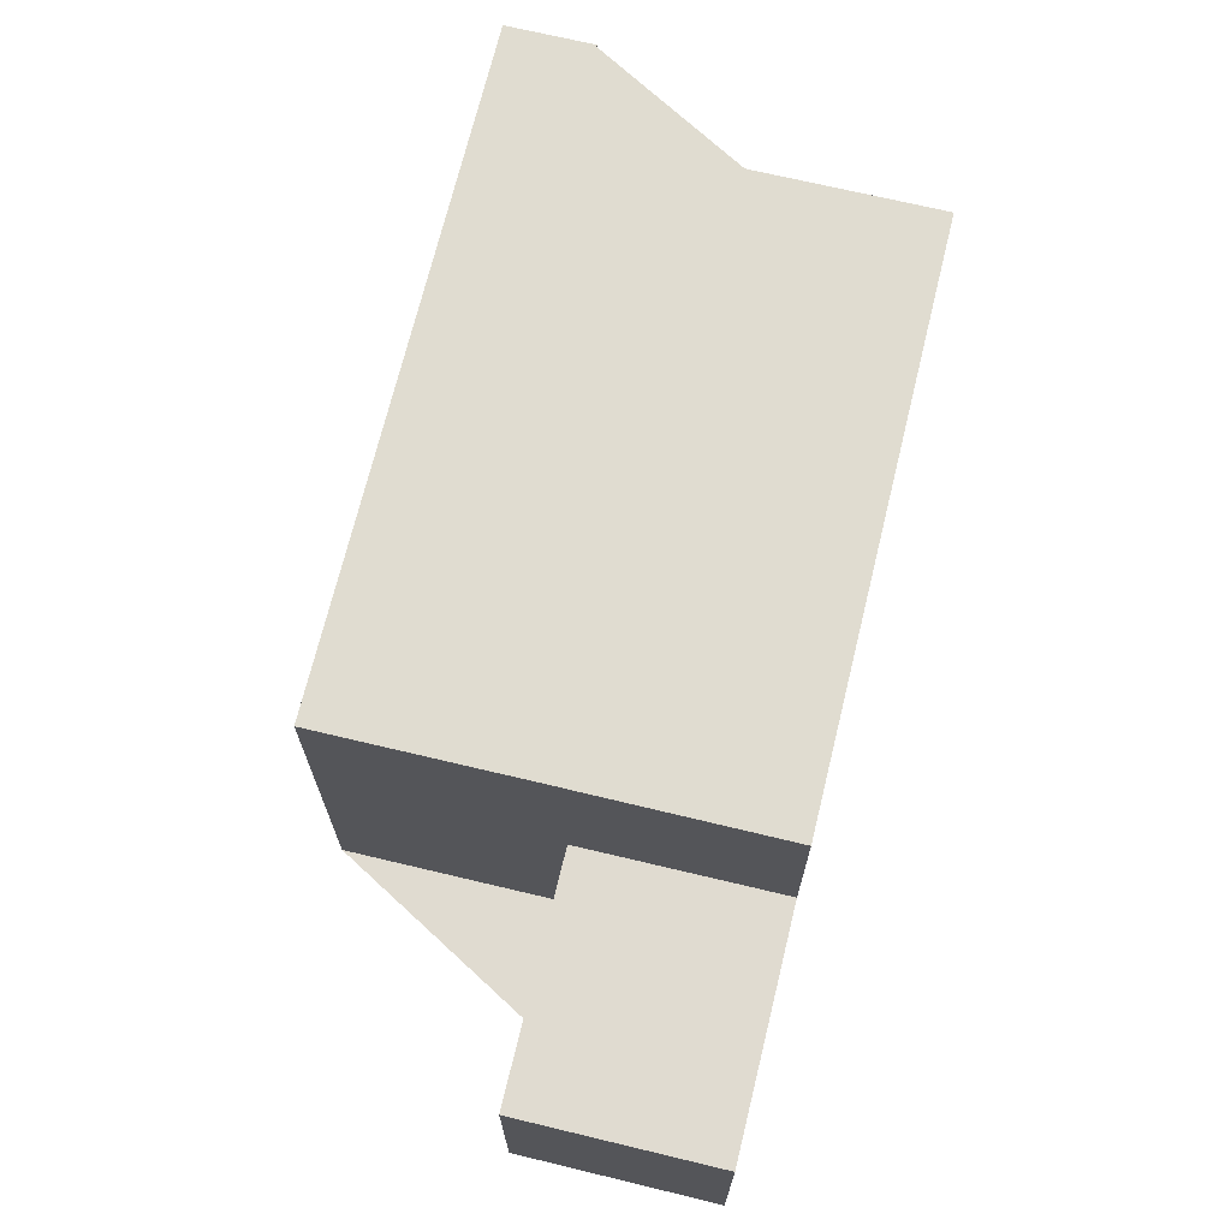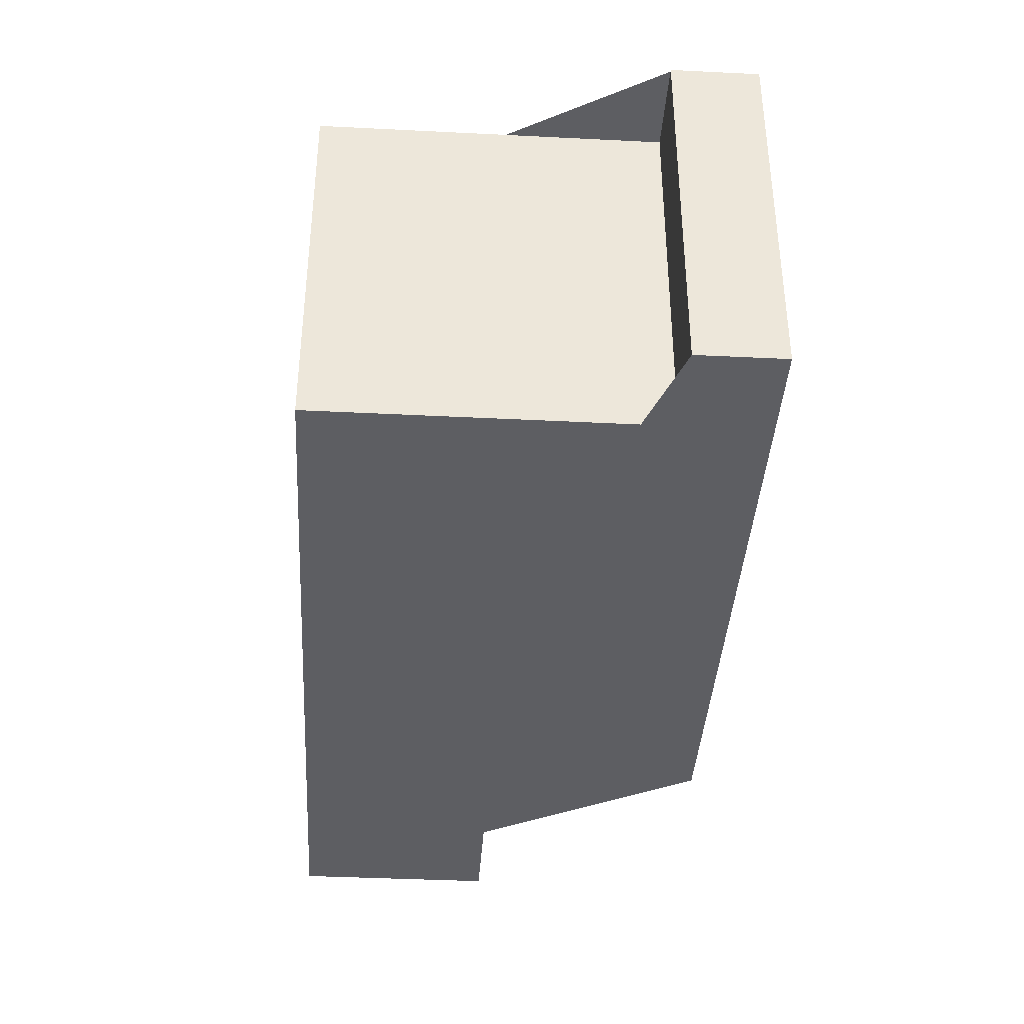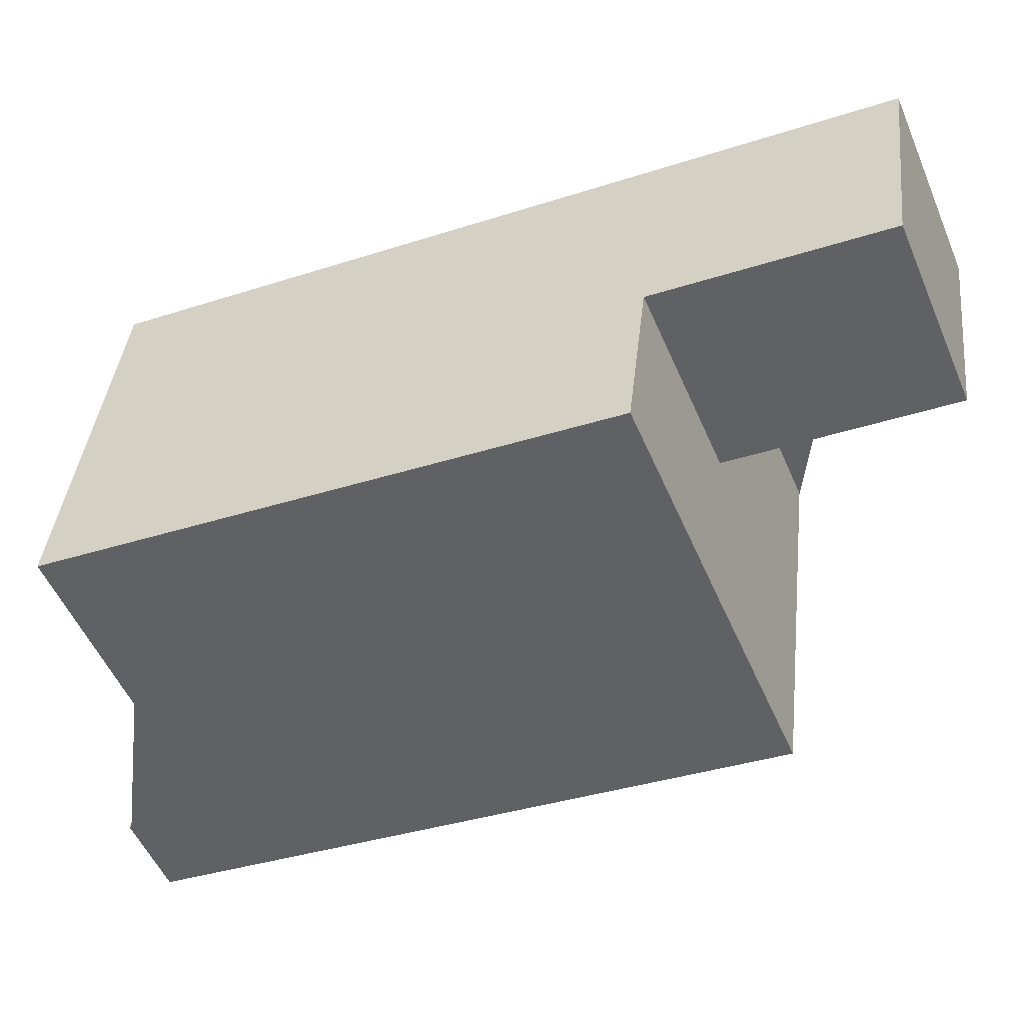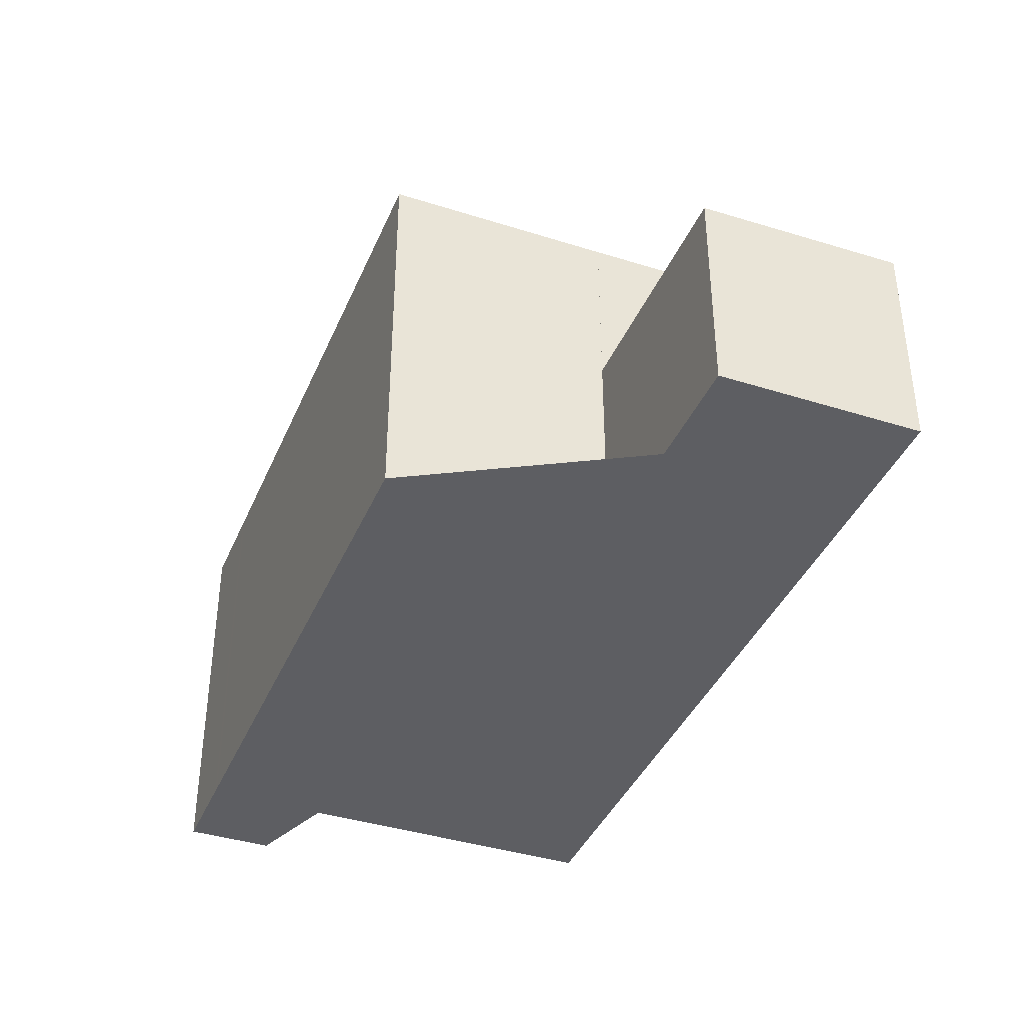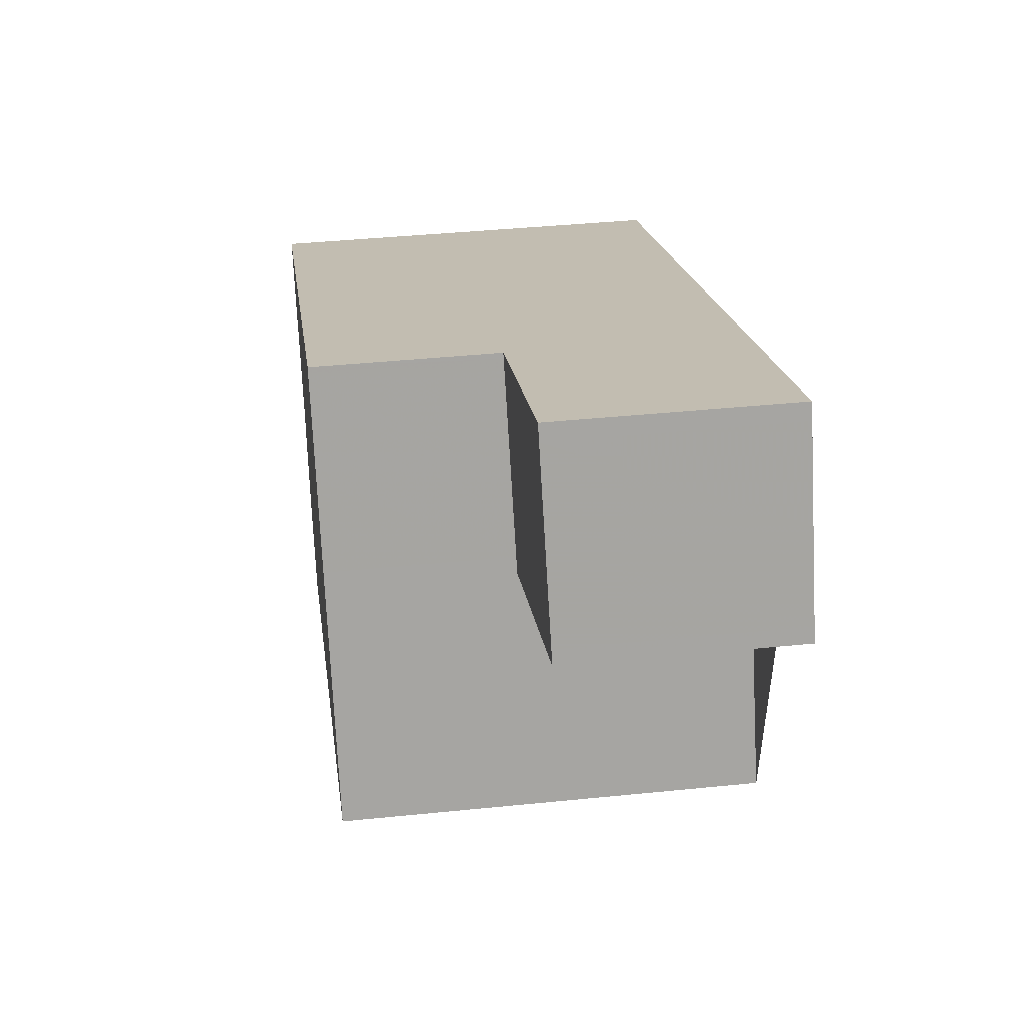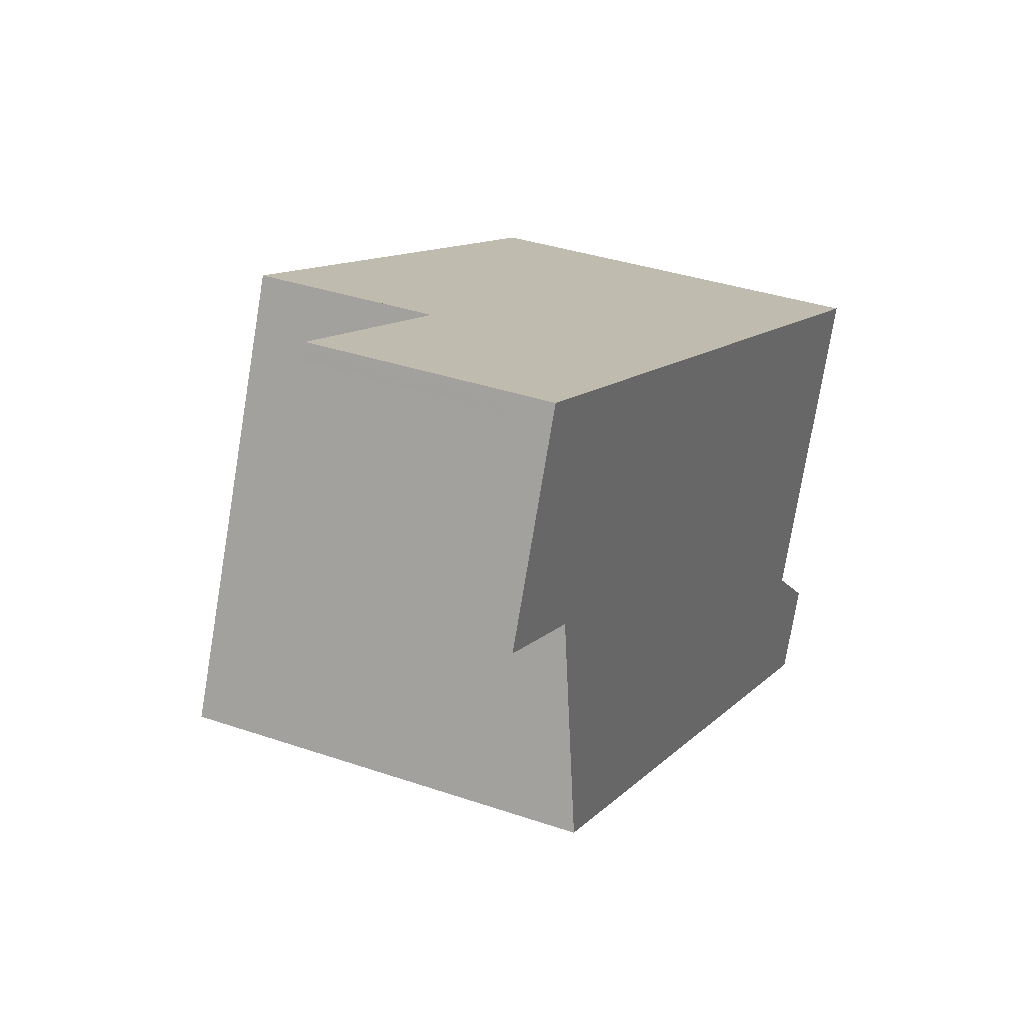
<metadata>
{"format":"obj","ext":"obj","renderer":"f3d","projection":"perspective","resolution":1024,"background":"white","views":[{"elev":69.8,"azim":126.5,"up":"+Z"},{"elev":-39.4,"azim":-70.6,"up":"+Z"},{"elev":40.3,"azim":6.3,"up":"+Y"},{"elev":-39.2,"azim":91.4,"up":"+Z"},{"elev":39.9,"azim":82.8,"up":"+Y"},{"elev":35.1,"azim":114.6,"up":"+Y"}]}
</metadata>
<code>
v 200.4 -2323 6.282
v 210.5 -2322 6.302
v 212 -2325 6.301
v 201.7 -2330 6.276
v 201.2 -2328 6.276
v 202.6 -2328 6.28
v 212.8 -2317 3.528
v 214.1 -2320 3.489
v 200.4 -2323 6.282
v 201.1 -2324 6.281
v 201.6 -2325 6.281
v 211.9 -2325 6.301
v 210.8 -2322 6.302
v 210.5 -2322 6.302
v 210.4 -2322 6.302
v 209.9 -2320 6.303
v 209.2 -2319 6.303
v 210.5 -2322 6.302
v 213.9 -2320 3.488
v 212.6 -2317 3.528
v 213.8 -2320 3.491
v 214 -2320 3.491
v 210.5 -2322 3.486
v 210.4 -2322 3.489
v 209.2 -2319 3.526
v 209.2 -2319 3.526
v 210.5 -2322 3.486
v 212.7 -2317 3.527
v 212.9 -2317 3.527
v 209.3 -2319 3.525
v 209.3 -2319 6.303
v 209.3 -2319 3.525
v 213.3 -2319 3.508
v 213.5 -2319 3.508
v 209.9 -2320 3.506
v 209.9 -2320 3.506
v 209.9 -2320 6.303
v 210.4 -2322 3.489
v 210.4 -2322 6.302
v 209.3 -2319 6.303
v 209.2 -2319 6.303
v 209.5 -2326 6.295
v 201.7 -2330 6.276
v 209.3 -2319 6.303
v 209.3 -2319 3.523
v 209.3 -2319 6.303
v 212.9 -2318 3.525
v 212.7 -2318 3.525
v 209.3 -2319 3.523
v 200.5 -2323 6.282
v 203.1 -2329 6.279
v 201.6 -2325 6.281
v 201.1 -2324 6.281
v 200.5 -2323 6.282
v 200.5 -2323 6.282
v 200.4 -2323 6.282
v 203.1 -2329 6.279
v 211.4 -2324 6.301
v 211.4 -2324 6.301
v 202.6 -2328 6.28
v 201.2 -2328 6.276
v 201.2 -2328 6.276
v 201.2 -2328 6.276
v 201.7 -2330 6.276
v 201.8 -2330 6.276
v 202.7 -2328 6.28
v 201.7 -2325 6.281
v 203.2 -2329 6.28
v 201.2 -2324 6.282
v 200.6 -2323 6.282
v 200.6 -2323 6.282
v 200.5 -2323 6.282
v 203.3 -2329 6.28
v 200.4 -2323 6.282
v 200.4 -2323 6.282
v 200.4 -2323 0
v 200.4 -2323 0
v 210.8 -2322 6.302
v 210.5 -2322 6.302
v 210.5 -2322 0
v 210.8 -2322 0
v 211.9 -2325 6.301
v 212 -2325 6.301
v 212 -2325 0
v 211.9 -2325 0
v 201.7 -2330 6.276
v 201.7 -2330 6.276
v 201.7 -2330 0
v 201.7 -2330 0
v 201.2 -2328 6.276
v 201.2 -2328 6.276
v 201.2 -2328 -8.882e-16
v 201.2 -2328 0
v 201.6 -2325 6.281
v 202.6 -2328 6.28
v 202.6 -2328 -8.882e-16
v 201.6 -2325 0
v 212.9 -2317 3.527
v 212.8 -2317 3.528
v 212.8 -2317 0
v 212.9 -2317 0
v 213.9 -2320 3.488
v 214.1 -2320 3.489
v 214.1 -2320 0
v 213.9 -2320 0
v 200.4 -2323 6.282
v 200.4 -2323 6.282
v 200.4 -2323 0
v 200.4 -2323 0
v 200.5 -2323 6.282
v 201.1 -2324 6.281
v 201.1 -2324 0
v 200.5 -2323 0
v 201.1 -2324 6.281
v 201.6 -2325 6.281
v 201.6 -2325 0
v 201.1 -2324 0
v 209.5 -2326 6.295
v 211.9 -2325 6.301
v 211.9 -2325 0
v 209.5 -2326 0
v 211.4 -2324 6.301
v 210.8 -2322 6.302
v 210.8 -2322 0
v 211.4 -2324 0
v 210.5 -2322 6.302
v 210.5 -2322 6.302
v 210.5 -2322 8.882e-16
v 210.5 -2322 0
v 210.5 -2322 3.486
v 213.9 -2320 3.488
v 213.9 -2320 0
v 210.5 -2322 0
v 212.8 -2317 3.528
v 212.6 -2317 3.528
v 212.6 -2317 0
v 212.8 -2317 0
v 214.1 -2320 3.489
v 214 -2320 3.491
v 214 -2320 0
v 214.1 -2320 0
v 212.6 -2317 3.528
v 209.2 -2319 3.526
v 209.2 -2319 -4.441e-16
v 212.6 -2317 0
v 212.9 -2318 3.525
v 212.9 -2317 3.527
v 212.9 -2317 0
v 212.9 -2318 0
v 214 -2320 3.491
v 213.5 -2319 3.508
v 213.5 -2319 0
v 214 -2320 0
v 203.3 -2329 6.28
v 209.5 -2326 6.295
v 209.5 -2326 0
v 203.3 -2329 0
v 201.2 -2328 6.276
v 201.7 -2330 6.276
v 201.7 -2330 0
v 201.2 -2328 0
v 213.5 -2319 3.508
v 212.9 -2318 3.525
v 212.9 -2318 0
v 213.5 -2319 0
v 200.4 -2323 6.282
v 200.5 -2323 6.282
v 200.5 -2323 0
v 200.4 -2323 0
v 200.5 -2323 6.282
v 200.4 -2323 6.282
v 200.4 -2323 0
v 200.5 -2323 0
v 201.8 -2330 6.276
v 203.1 -2329 6.279
v 203.1 -2329 0
v 201.8 -2330 0
v 212 -2325 6.301
v 211.4 -2324 6.301
v 211.4 -2324 0
v 212 -2325 0
v 201.2 -2328 6.276
v 201.2 -2328 6.276
v 201.2 -2328 0
v 201.2 -2328 -8.882e-16
v 202.6 -2328 6.28
v 201.2 -2328 6.276
v 201.2 -2328 0
v 202.6 -2328 -8.882e-16
v 201.7 -2330 6.276
v 201.8 -2330 6.276
v 201.8 -2330 0
v 201.7 -2330 0
v 209.2 -2319 6.303
v 200.5 -2323 6.282
v 200.5 -2323 0
v 209.2 -2319 0
v 203.1 -2329 6.279
v 203.3 -2329 6.28
v 203.3 -2329 0
v 203.1 -2329 0
v 200.4 -2323 0
v 212.8 -2317 0
v 214.1 -2320 0
v 210.5 -2322 0
v 212 -2325 0
v 201.7 -2330 0
v 201.2 -2328 0
v 202.6 -2328 0
f 34 22 21 33
f 59 3 12 58
f 66 58 12 42 68
f 69 16 15 67
f 33 21 24 35
f 22 8 19 21
f 24 21 19 23
f 30 26 17 31
f 28 20 7 29
f 32 25 20 28
f 46 37 36 45
f 48 28 29 47
f 49 32 28 48
f 39 18 27 38
f 38 36 37 39
f 71 40 44 70
f 72 41 40 71
f 68 42 73
f 45 30 31 46
f 47 34 33 48
f 48 33 35 49
f 70 44 16 69
f 62 60 51 64
f 52 11 10 53
f 54 50 9 55
f 55 9 1 56
f 64 51 57 65
f 53 10 50 54
f 58 13 59
f 67 15 14 2 13 58 66
f 63 6 11 52 60 62
f 62 61 5 63
f 64 43 61 62
f 65 4 43 64
f 66 60 52 67
f 68 51 60 66
f 67 52 53 69
f 70 54 55 71
f 71 55 56 72
f 73 57 51 68
f 69 53 54 70
f 75 76 77 74
f 79 80 81 78
f 83 84 85 82
f 87 88 89 86
f 91 92 93 90
f 95 96 97 94
f 99 100 101 98
f 103 104 105 102
f 107 108 109 106
f 111 112 113 110
f 115 116 117 114
f 119 120 121 118
f 123 124 125 122
f 127 128 129 126
f 131 132 133 130
f 135 136 137 134
f 139 140 141 138
f 143 144 145 142
f 147 148 149 146
f 151 152 153 150
f 155 156 157 154
f 159 160 161 158
f 163 164 165 162
f 167 168 169 166
f 171 172 173 170
f 175 176 177 174
f 179 180 181 178
f 183 184 185 182
f 187 188 189 186
f 191 192 193 190
f 195 196 197 194
f 199 200 201 198
f 203 204 205 206 207 208 209 202

</code>
